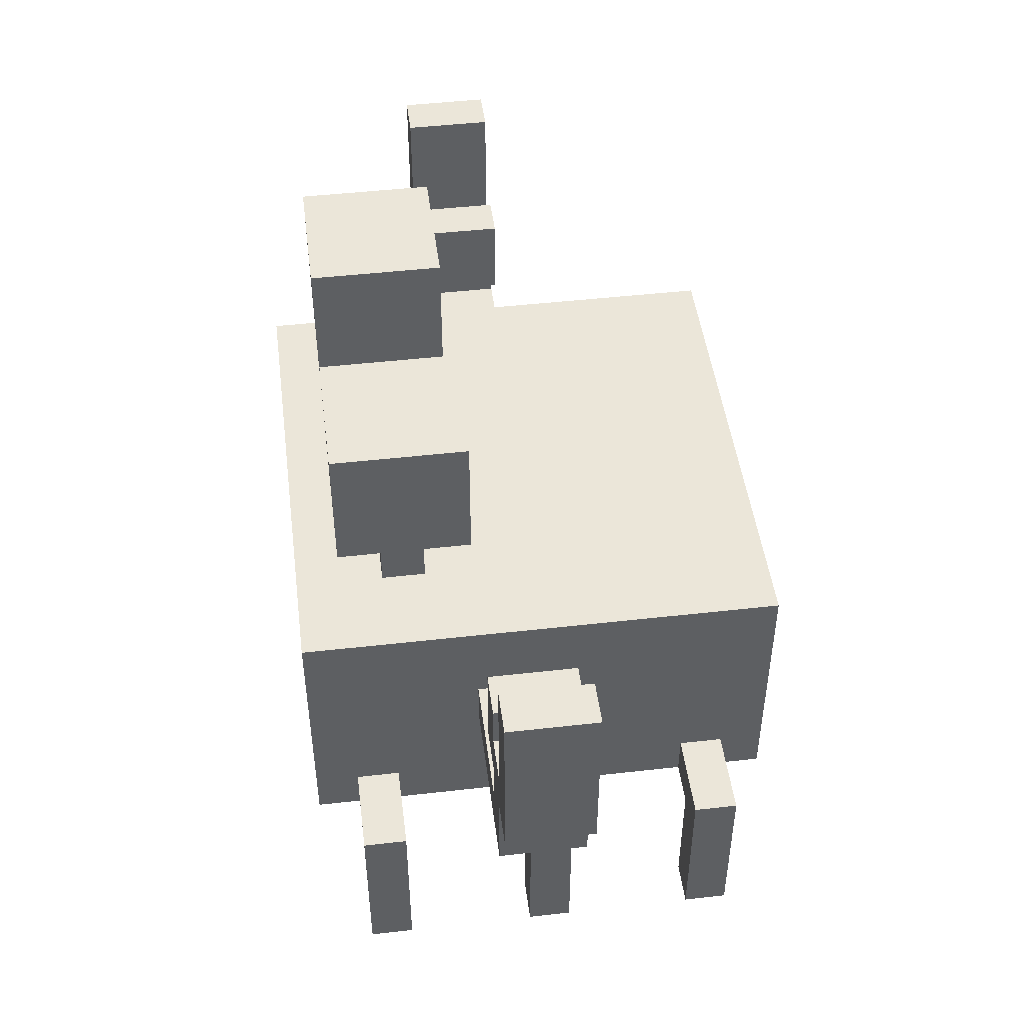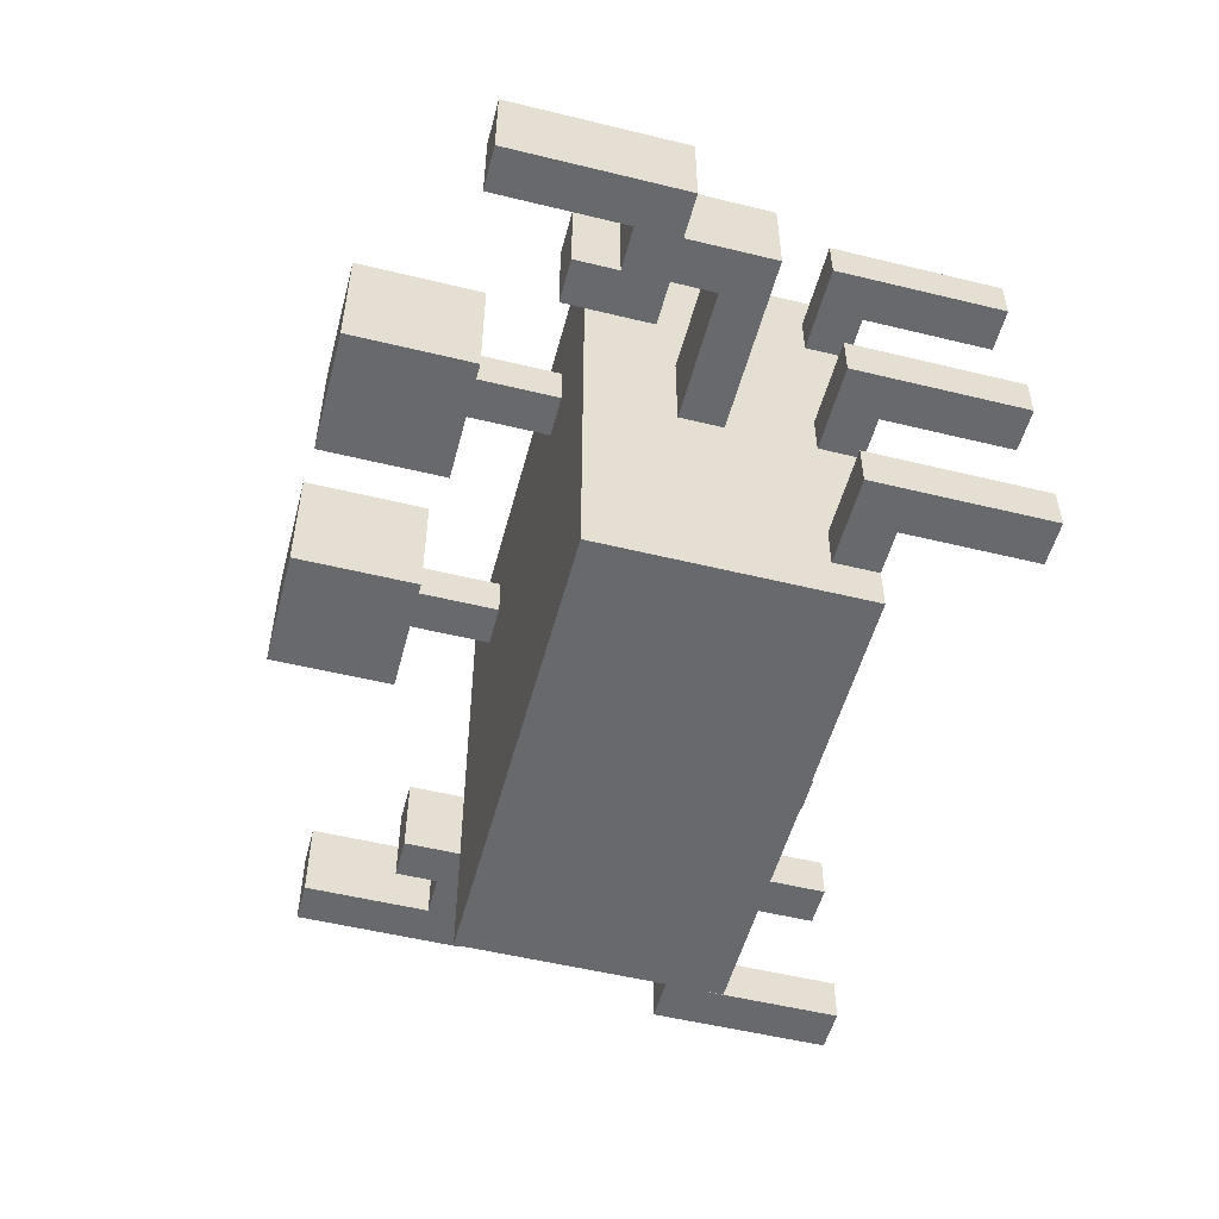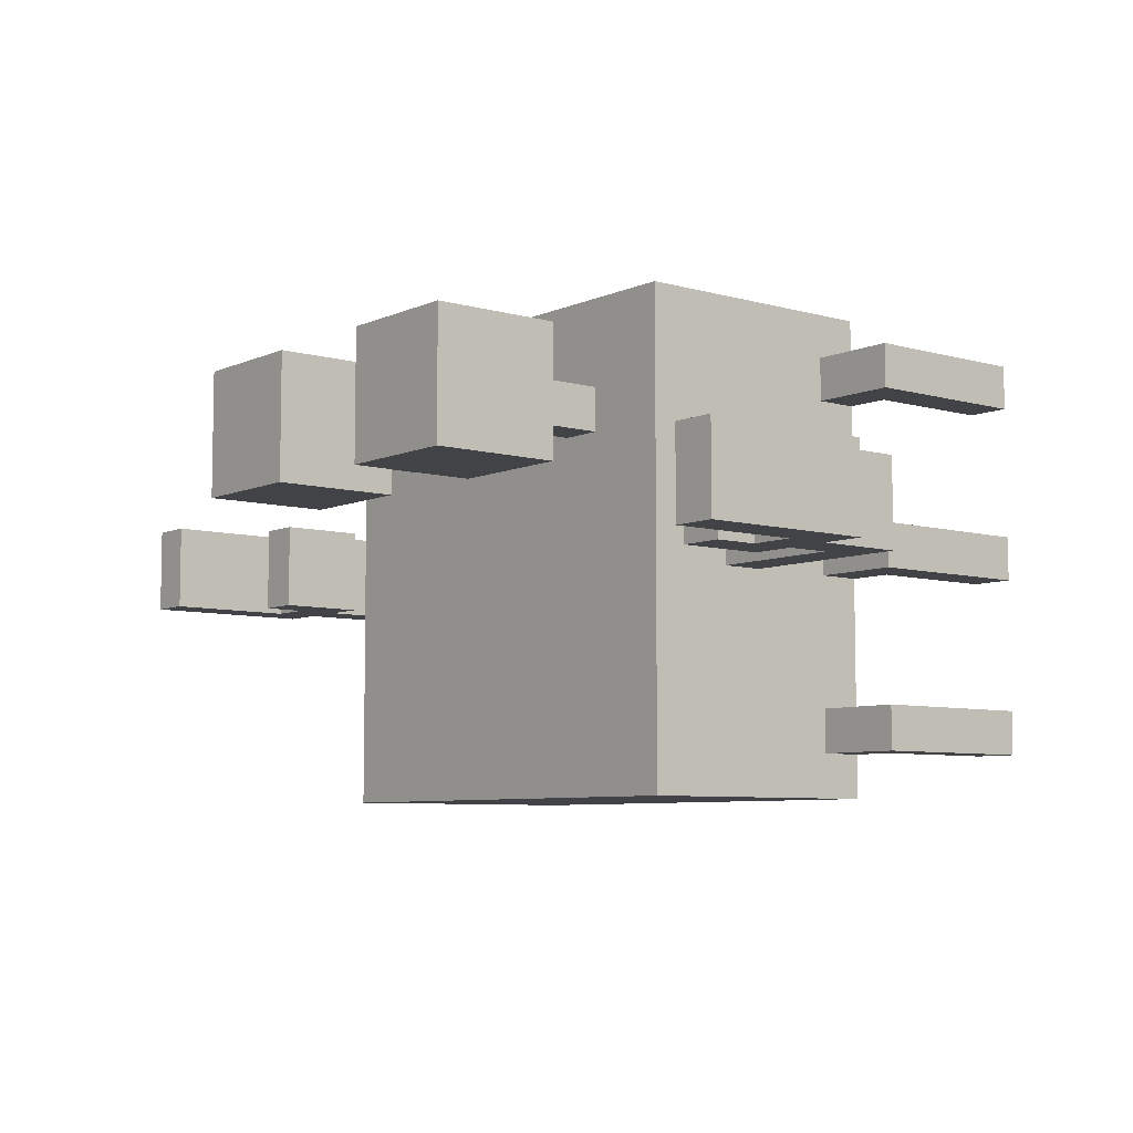
<metadata>
{"format":"obj","ext":"obj","renderer":"f3d","projection":"perspective","resolution":1024,"background":"white","views":[{"elev":47.5,"azim":82.7,"up":"+Y"},{"elev":-52.8,"azim":-104.7,"up":"+Z"},{"elev":-7.0,"azim":-128.9,"up":"+Z"}]}
</metadata>
<code>
o
v 1.7 2.9 1.1
v 1.7 2.9 0.9
v 1.7 3.3 1.1
v 1.7 3.3 0.9
v 1.8 2.7 1.1
v 1.8 2.7 0.9
v 1.8 2.9 1.1
v 1.8 2.9 0.9
v 1.9 3 1.1
v 1.9 3 0.9
v 1.9 3.1 1.1
v 1.9 3.1 0.9
v 2 2.1 1.4
v 2 2.1 1.3
v 2 2.1 1
v 2 2.1 0.9
v 2 2.1 0.6
v 2 2.1 0.5
v 2 2.5 1.4
v 2 2.5 1.3
v 2 2.5 1
v 2 2.5 0.9
v 2 2.5 0.6
v 2 2.5 0.5
v 2.2 2.4 1.5
v 2.2 2.4 1.4
v 2.2 2.4 1.3
v 2.2 2.4 1
v 2.2 2.4 0.9
v 2.2 2.4 0.6
v 2.2 2.4 0.5
v 2.2 2.4 0.4
v 2.2 2.5 1.4
v 2.2 2.5 1.3
v 2.2 2.5 1
v 2.2 2.5 0.9
v 2.2 2.5 0.6
v 2.2 2.5 0.5
v 2.2 2.7 1.1
v 2.2 2.7 0.9
v 2.2 2.8 1.1
v 2.2 2.8 0.9
v 2.2 3 1.5
v 2.2 3 0.4
v 2.3 3.2 1.4
v 2.3 3.2 1.1
v 2.3 3.5 1.4
v 2.3 3.5 1.1
v 2.4 3 1.3
v 2.4 3 1.2
v 2.4 3.2 1.3
v 2.4 3.2 1.2
v 2.9 3.2 1.4
v 2.9 3.2 1.1
v 2.9 3.5 1.4
v 2.9 3.5 1.1
v 3 3 1.3
v 3 3 1.2
v 3 3.2 1.3
v 3 3.2 1.2
v 3.4 2.1 1.4
v 3.4 2.1 1.3
v 3.4 2.1 1
v 3.4 2.1 0.9
v 3.4 2.1 0.6
v 3.4 2.1 0.5
v 3.4 2.4 1.4
v 3.4 2.4 1.3
v 3.4 2.4 1
v 3.4 2.4 0.9
v 3.4 2.4 0.6
v 3.4 2.4 0.5
v 3.5 2.9 1.1
v 3.5 2.9 0.9
v 3.5 3.1 1.1
v 3.5 3.1 0.9
v 3.6 2.8 1.1
v 3.6 2.8 0.9
v 3.6 2.9 1.1
v 3.6 2.9 0.9
v 3.7 3 1.1
v 3.7 3 0.9
v 3.7 3.3 1.1
v 3.7 3.3 0.9
v 1.8 3 1.1
v 1.8 3 0.9
v 1.8 3.3 1.1
v 1.8 3.3 0.9
v 1.9 2.8 1.1
v 1.9 2.8 0.9
v 1.9 2.9 1.1
v 1.9 2.9 0.9
v 2 2.9 1.1
v 2 2.9 0.9
v 2 3.1 1.1
v 2 3.1 0.9
v 2.1 2.1 1.4
v 2.1 2.1 1.3
v 2.1 2.1 1
v 2.1 2.1 0.9
v 2.1 2.1 0.6
v 2.1 2.1 0.5
v 2.1 2.4 1.4
v 2.1 2.4 1.3
v 2.1 2.4 1
v 2.1 2.4 0.9
v 2.1 2.4 0.6
v 2.1 2.4 0.5
v 2.5 3 1.3
v 2.5 3 1.2
v 2.5 3.2 1.3
v 2.5 3.2 1.2
v 2.6 3.2 1.4
v 2.6 3.2 1.1
v 2.6 3.5 1.4
v 2.6 3.5 1.1
v 3.1 3 1.3
v 3.1 3 1.2
v 3.1 3.2 1.3
v 3.1 3.2 1.2
v 3.2 3.2 1.4
v 3.2 3.2 1.1
v 3.2 3.5 1.4
v 3.2 3.5 1.1
v 3.3 2.4 1.5
v 3.3 2.4 1.4
v 3.3 2.4 1.3
v 3.3 2.4 1
v 3.3 2.4 0.9
v 3.3 2.4 0.6
v 3.3 2.4 0.5
v 3.3 2.4 0.4
v 3.3 2.5 1.4
v 3.3 2.5 1.3
v 3.3 2.5 1
v 3.3 2.5 0.9
v 3.3 2.5 0.6
v 3.3 2.5 0.5
v 3.3 2.7 1.1
v 3.3 2.7 0.9
v 3.3 2.8 1.1
v 3.3 2.8 0.9
v 3.3 3 1.5
v 3.3 3 0.4
v 3.5 2.1 1.4
v 3.5 2.1 1.3
v 3.5 2.1 1
v 3.5 2.1 0.9
v 3.5 2.1 0.6
v 3.5 2.1 0.5
v 3.5 2.5 1.4
v 3.5 2.5 1.3
v 3.5 2.5 1
v 3.5 2.5 0.9
v 3.5 2.5 0.6
v 3.5 2.5 0.5
v 3.6 3 1.1
v 3.6 3 0.9
v 3.6 3.1 1.1
v 3.6 3.1 0.9
v 3.7 2.7 1.1
v 3.7 2.7 0.9
v 3.7 2.9 1.1
v 3.7 2.9 0.9
v 3.8 2.9 1.1
v 3.8 2.9 0.9
v 3.8 3.3 1.1
v 3.8 3.3 0.9
v 2.2 2.4 1.5
v 2.2 3 1.5
v 3.3 2.4 1.5
v 3.3 3 1.5
v 2 2.1 1.4
v 2 2.5 1.4
v 2.1 2.1 1.4
v 2.1 2.4 1.4
v 2.2 2.4 1.4
v 2.2 2.5 1.4
v 2.3 3.2 1.4
v 2.3 3.5 1.4
v 2.4 3.3 1.4
v 2.4 3.4 1.4
v 2.5 3.3 1.4
v 2.5 3.4 1.4
v 2.6 3.2 1.4
v 2.6 3.5 1.4
v 2.9 3.2 1.4
v 2.9 3.5 1.4
v 3 3.3 1.4
v 3 3.4 1.4
v 3.1 3.3 1.4
v 3.1 3.4 1.4
v 3.2 3.2 1.4
v 3.2 3.5 1.4
v 3.3 2.4 1.4
v 3.3 2.5 1.4
v 3.4 2.1 1.4
v 3.4 2.4 1.4
v 3.5 2.1 1.4
v 3.5 2.5 1.4
v 2.4 3 1.3
v 2.4 3.2 1.3
v 2.5 3 1.3
v 2.5 3.2 1.3
v 3 3 1.3
v 3 3.2 1.3
v 3.1 3 1.3
v 3.1 3.2 1.3
v 1.7 2.9 1.1
v 1.7 3.3 1.1
v 1.8 2.7 1.1
v 1.8 2.9 1.1
v 1.8 3 1.1
v 1.8 3.3 1.1
v 1.9 2.8 1.1
v 1.9 2.9 1.1
v 1.9 3 1.1
v 1.9 3.1 1.1
v 2 2.9 1.1
v 2 3.1 1.1
v 2.2 2.7 1.1
v 2.2 2.8 1.1
v 3.3 2.7 1.1
v 3.3 2.8 1.1
v 3.5 2.9 1.1
v 3.5 3.1 1.1
v 3.6 2.8 1.1
v 3.6 2.9 1.1
v 3.6 3 1.1
v 3.6 3.1 1.1
v 3.7 2.7 1.1
v 3.7 2.9 1.1
v 3.7 3 1.1
v 3.7 3.3 1.1
v 3.8 2.9 1.1
v 3.8 3.3 1.1
v 2 2.1 1
v 2 2.5 1
v 2.1 2.1 1
v 2.1 2.4 1
v 2.2 2.4 1
v 2.2 2.5 1
v 3.3 2.4 1
v 3.3 2.5 1
v 3.4 2.1 1
v 3.4 2.4 1
v 3.5 2.1 1
v 3.5 2.5 1
v 2 2.1 0.6
v 2 2.5 0.6
v 2.1 2.1 0.6
v 2.1 2.4 0.6
v 2.2 2.4 0.6
v 2.2 2.5 0.6
v 3.3 2.4 0.6
v 3.3 2.5 0.6
v 3.4 2.1 0.6
v 3.4 2.4 0.6
v 3.5 2.1 0.6
v 3.5 2.5 0.6
v 2 2.1 1.3
v 2 2.5 1.3
v 2.1 2.1 1.3
v 2.1 2.4 1.3
v 2.2 2.4 1.3
v 2.2 2.5 1.3
v 3.3 2.4 1.3
v 3.3 2.5 1.3
v 3.4 2.1 1.3
v 3.4 2.4 1.3
v 3.5 2.1 1.3
v 3.5 2.5 1.3
v 2.4 3 1.2
v 2.4 3.2 1.2
v 2.5 3 1.2
v 2.5 3.2 1.2
v 3 3 1.2
v 3 3.2 1.2
v 3.1 3 1.2
v 3.1 3.2 1.2
v 2.3 3.2 1.1
v 2.3 3.5 1.1
v 2.6 3.2 1.1
v 2.6 3.5 1.1
v 2.9 3.2 1.1
v 2.9 3.5 1.1
v 3.2 3.2 1.1
v 3.2 3.5 1.1
v 1.7 2.9 0.9
v 1.7 3.3 0.9
v 1.8 2.7 0.9
v 1.8 2.9 0.9
v 1.8 3 0.9
v 1.8 3.3 0.9
v 1.9 2.8 0.9
v 1.9 2.9 0.9
v 1.9 3 0.9
v 1.9 3.1 0.9
v 2 2.1 0.9
v 2 2.5 0.9
v 2 2.9 0.9
v 2 3.1 0.9
v 2.1 2.1 0.9
v 2.1 2.4 0.9
v 2.2 2.4 0.9
v 2.2 2.5 0.9
v 2.2 2.7 0.9
v 2.2 2.8 0.9
v 3.3 2.4 0.9
v 3.3 2.5 0.9
v 3.3 2.7 0.9
v 3.3 2.8 0.9
v 3.4 2.1 0.9
v 3.4 2.4 0.9
v 3.5 2.1 0.9
v 3.5 2.5 0.9
v 3.5 2.9 0.9
v 3.5 3.1 0.9
v 3.6 2.8 0.9
v 3.6 2.9 0.9
v 3.6 3 0.9
v 3.6 3.1 0.9
v 3.7 2.7 0.9
v 3.7 2.9 0.9
v 3.7 3 0.9
v 3.7 3.3 0.9
v 3.8 2.9 0.9
v 3.8 3.3 0.9
v 2 2.1 0.5
v 2 2.5 0.5
v 2.1 2.1 0.5
v 2.1 2.4 0.5
v 2.2 2.4 0.5
v 2.2 2.5 0.5
v 3.3 2.4 0.5
v 3.3 2.5 0.5
v 3.4 2.1 0.5
v 3.4 2.4 0.5
v 3.5 2.1 0.5
v 3.5 2.5 0.5
v 2.2 2.4 0.4
v 2.2 3 0.4
v 3.3 2.4 0.4
v 3.3 3 0.4
v 2 2.1 1.4
v 2.1 2.1 1.4
v 3.4 2.1 1.4
v 3.5 2.1 1.4
v 2 2.1 1.3
v 2.1 2.1 1.3
v 3.4 2.1 1.3
v 3.5 2.1 1.3
v 2 2.1 1
v 2.1 2.1 1
v 3.4 2.1 1
v 3.5 2.1 1
v 2 2.1 0.9
v 2.1 2.1 0.9
v 3.4 2.1 0.9
v 3.5 2.1 0.9
v 2 2.1 0.6
v 2.1 2.1 0.6
v 3.4 2.1 0.6
v 3.5 2.1 0.6
v 2 2.1 0.5
v 2.1 2.1 0.5
v 3.4 2.1 0.5
v 3.5 2.1 0.5
v 2.2 2.4 1.5
v 3.3 2.4 1.5
v 2.1 2.4 1.4
v 2.2 2.4 1.4
v 3.3 2.4 1.4
v 3.4 2.4 1.4
v 2.1 2.4 1.3
v 2.2 2.4 1.3
v 3.3 2.4 1.3
v 3.4 2.4 1.3
v 2.1 2.4 1
v 2.2 2.4 1
v 3.3 2.4 1
v 3.4 2.4 1
v 2.1 2.4 0.9
v 2.2 2.4 0.9
v 3.3 2.4 0.9
v 3.4 2.4 0.9
v 2.1 2.4 0.6
v 2.2 2.4 0.6
v 3.3 2.4 0.6
v 3.4 2.4 0.6
v 2.1 2.4 0.5
v 2.2 2.4 0.5
v 3.3 2.4 0.5
v 3.4 2.4 0.5
v 2.2 2.4 0.4
v 3.3 2.4 0.4
v 1.8 2.7 1.1
v 2.2 2.7 1.1
v 3.3 2.7 1.1
v 3.7 2.7 1.1
v 1.8 2.7 0.9
v 2.2 2.7 0.9
v 3.3 2.7 0.9
v 3.7 2.7 0.9
v 1.7 2.9 1.1
v 1.8 2.9 1.1
v 1.9 2.9 1.1
v 2 2.9 1.1
v 3.5 2.9 1.1
v 3.6 2.9 1.1
v 3.7 2.9 1.1
v 3.8 2.9 1.1
v 1.7 2.9 0.9
v 1.8 2.9 0.9
v 1.9 2.9 0.9
v 2 2.9 0.9
v 3.5 2.9 0.9
v 3.6 2.9 0.9
v 3.7 2.9 0.9
v 3.8 2.9 0.9
v 2.3 3.2 1.4
v 2.6 3.2 1.4
v 2.9 3.2 1.4
v 3.2 3.2 1.4
v 2.4 3.2 1.3
v 2.5 3.2 1.3
v 3 3.2 1.3
v 3.1 3.2 1.3
v 2.4 3.2 1.2
v 2.5 3.2 1.2
v 3 3.2 1.2
v 3.1 3.2 1.2
v 2.3 3.2 1.1
v 2.6 3.2 1.1
v 2.9 3.2 1.1
v 3.2 3.2 1.1
v 2 2.5 1.4
v 2.2 2.5 1.4
v 3.3 2.5 1.4
v 3.5 2.5 1.4
v 2 2.5 1.3
v 2.2 2.5 1.3
v 3.3 2.5 1.3
v 3.5 2.5 1.3
v 2 2.5 1
v 2.2 2.5 1
v 3.3 2.5 1
v 3.5 2.5 1
v 2 2.5 0.9
v 2.2 2.5 0.9
v 3.3 2.5 0.9
v 3.5 2.5 0.9
v 2 2.5 0.6
v 2.2 2.5 0.6
v 3.3 2.5 0.6
v 3.5 2.5 0.6
v 2 2.5 0.5
v 2.2 2.5 0.5
v 3.3 2.5 0.5
v 3.5 2.5 0.5
v 1.9 2.8 1.1
v 2.2 2.8 1.1
v 3.3 2.8 1.1
v 3.6 2.8 1.1
v 1.9 2.8 0.9
v 2.2 2.8 0.9
v 3.3 2.8 0.9
v 3.6 2.8 0.9
v 2.2 3 1.5
v 3.3 3 1.5
v 2.4 3 1.3
v 2.5 3 1.3
v 3 3 1.3
v 3.1 3 1.3
v 2.4 3 1.2
v 2.5 3 1.2
v 3 3 1.2
v 3.1 3 1.2
v 1.8 3 1.1
v 1.9 3 1.1
v 3.6 3 1.1
v 3.7 3 1.1
v 1.8 3 0.9
v 1.9 3 0.9
v 3.6 3 0.9
v 3.7 3 0.9
v 2.2 3 0.4
v 3.3 3 0.4
v 1.9 3.1 1.1
v 2 3.1 1.1
v 3.5 3.1 1.1
v 3.6 3.1 1.1
v 1.9 3.1 0.9
v 2 3.1 0.9
v 3.5 3.1 0.9
v 3.6 3.1 0.9
v 1.7 3.3 1.1
v 1.8 3.3 1.1
v 3.7 3.3 1.1
v 3.8 3.3 1.1
v 1.7 3.3 0.9
v 1.8 3.3 0.9
v 3.7 3.3 0.9
v 3.8 3.3 0.9
v 2.3 3.5 1.4
v 2.6 3.5 1.4
v 2.9 3.5 1.4
v 3.2 3.5 1.4
v 2.3 3.5 1.1
v 2.6 3.5 1.1
v 2.9 3.5 1.1
v 3.2 3.5 1.1
f 3 2 1
f 4 2 3
f 7 6 5
f 8 6 7
f 11 10 9
f 12 10 11
f 19 14 13
f 20 14 19
f 21 16 15
f 22 16 21
f 23 18 17
f 24 18 23
f 33 26 25
f 34 28 27
f 35 28 34
f 36 30 29
f 37 30 36
f 38 32 31
f 39 37 36
f 39 38 37
f 39 35 34
f 39 34 33
f 39 36 35
f 40 38 39
f 41 39 33
f 42 38 40
f 43 33 25
f 43 42 41
f 43 41 33
f 44 32 38
f 44 42 43
f 44 38 42
f 47 46 45
f 48 46 47
f 51 50 49
f 52 50 51
f 55 54 53
f 56 54 55
f 59 58 57
f 60 58 59
f 67 62 61
f 68 62 67
f 69 64 63
f 70 64 69
f 71 66 65
f 72 66 71
f 75 74 73
f 76 74 75
f 79 78 77
f 80 78 79
f 83 82 81
f 84 82 83
f 85 86 87
f 87 86 88
f 89 90 91
f 91 90 92
f 93 94 95
f 95 94 96
f 97 98 103
f 103 98 104
f 99 100 105
f 105 100 106
f 101 102 107
f 107 102 108
f 109 110 111
f 111 110 112
f 113 114 115
f 115 114 116
f 117 118 119
f 119 118 120
f 121 122 123
f 123 122 124
f 125 126 133
f 127 128 134
f 134 128 135
f 129 130 136
f 136 130 137
f 131 132 138
f 136 137 139
f 137 138 139
f 134 135 139
f 133 134 139
f 135 136 139
f 139 138 140
f 133 139 141
f 140 138 142
f 125 133 143
f 141 142 143
f 133 141 143
f 138 132 144
f 143 142 144
f 142 138 144
f 145 146 151
f 151 146 152
f 147 148 153
f 153 148 154
f 149 150 155
f 155 150 156
f 157 158 159
f 159 158 160
f 161 162 163
f 163 162 164
f 165 166 167
f 167 166 168
f 171 170 169
f 172 170 171
f 175 174 173
f 176 174 175
f 177 174 176
f 178 174 177
f 181 180 179
f 182 180 181
f 183 181 179
f 183 182 181
f 184 180 182
f 184 182 183
f 185 183 179
f 185 184 183
f 186 180 184
f 186 184 185
f 189 188 187
f 190 188 189
f 191 189 187
f 191 190 189
f 192 188 190
f 192 190 191
f 193 191 187
f 193 192 191
f 194 188 192
f 194 192 193
f 198 196 195
f 199 198 197
f 200 196 198
f 200 198 199
f 203 202 201
f 204 202 203
f 207 206 205
f 208 206 207
f 212 210 209
f 213 210 212
f 214 210 213
f 215 212 211
f 215 213 212
f 216 213 215
f 217 213 216
f 219 218 217
f 219 217 216
f 220 218 219
f 221 215 211
f 222 215 221
f 227 224 223
f 228 226 225
f 229 226 228
f 230 226 229
f 231 227 223
f 231 228 227
f 231 229 228
f 232 229 231
f 233 229 232
f 235 233 232
f 235 234 233
f 236 234 235
f 239 238 237
f 240 238 239
f 241 238 240
f 242 238 241
f 246 244 243
f 247 246 245
f 248 244 246
f 248 246 247
f 251 250 249
f 252 250 251
f 253 250 252
f 254 250 253
f 258 256 255
f 259 258 257
f 260 256 258
f 260 258 259
f 261 262 263
f 263 262 264
f 264 262 265
f 265 262 266
f 267 268 270
f 269 270 271
f 270 268 272
f 271 270 272
f 273 274 275
f 275 274 276
f 277 278 279
f 279 278 280
f 281 282 283
f 283 282 284
f 285 286 287
f 287 286 288
f 289 290 292
f 292 290 293
f 293 290 294
f 291 292 295
f 292 293 295
f 295 293 296
f 296 293 297
f 297 298 301
f 296 297 301
f 301 298 302
f 299 300 303
f 303 300 304
f 304 300 305
f 305 300 306
f 291 295 307
f 307 295 308
f 309 310 314
f 313 314 315
f 314 310 316
f 315 314 316
f 311 312 319
f 317 318 320
f 320 318 321
f 321 318 322
f 311 319 323
f 319 320 323
f 320 321 323
f 323 321 324
f 324 321 325
f 324 325 327
f 325 326 327
f 327 326 328
f 329 330 331
f 331 330 332
f 332 330 333
f 333 330 334
f 335 336 338
f 337 338 339
f 338 336 340
f 339 338 340
f 341 342 343
f 343 342 344
f 349 346 345
f 350 346 349
f 351 348 347
f 352 348 351
f 357 354 353
f 358 354 357
f 359 356 355
f 360 356 359
f 365 362 361
f 366 362 365
f 367 364 363
f 368 364 367
f 372 370 369
f 373 370 372
f 375 372 371
f 375 374 373
f 375 373 372
f 376 374 375
f 377 374 376
f 378 374 377
f 380 377 376
f 381 377 380
f 383 380 379
f 383 382 381
f 383 381 380
f 384 382 383
f 385 382 384
f 386 382 385
f 388 385 384
f 389 385 388
f 391 388 387
f 391 390 389
f 391 389 388
f 392 390 391
f 393 390 392
f 394 390 393
f 395 393 392
f 396 393 395
f 401 398 397
f 402 398 401
f 403 400 399
f 404 400 403
f 413 406 405
f 414 406 413
f 415 408 407
f 416 408 415
f 417 410 409
f 418 410 417
f 419 412 411
f 420 412 419
f 425 422 421
f 426 422 425
f 427 424 423
f 428 424 427
f 429 425 421
f 430 422 426
f 431 427 423
f 432 424 428
f 433 429 421
f 433 430 429
f 434 422 430
f 434 430 433
f 435 432 431
f 435 431 423
f 436 424 432
f 436 432 435
f 437 438 441
f 441 438 442
f 439 440 443
f 443 440 444
f 445 446 449
f 449 446 450
f 447 448 451
f 451 448 452
f 453 454 457
f 457 454 458
f 455 456 459
f 459 456 460
f 461 462 465
f 465 462 466
f 463 464 467
f 467 464 468
f 469 470 471
f 471 470 472
f 472 470 473
f 473 470 474
f 469 471 475
f 472 473 476
f 476 473 477
f 474 470 478
f 479 480 483
f 483 480 484
f 481 482 485
f 485 482 486
f 476 477 487
f 469 475 487
f 475 476 487
f 477 478 487
f 478 470 488
f 487 478 488
f 489 490 493
f 493 490 494
f 491 492 495
f 495 492 496
f 497 498 501
f 501 498 502
f 499 500 503
f 503 500 504
f 505 506 509
f 509 506 510
f 507 508 511
f 511 508 512

</code>
